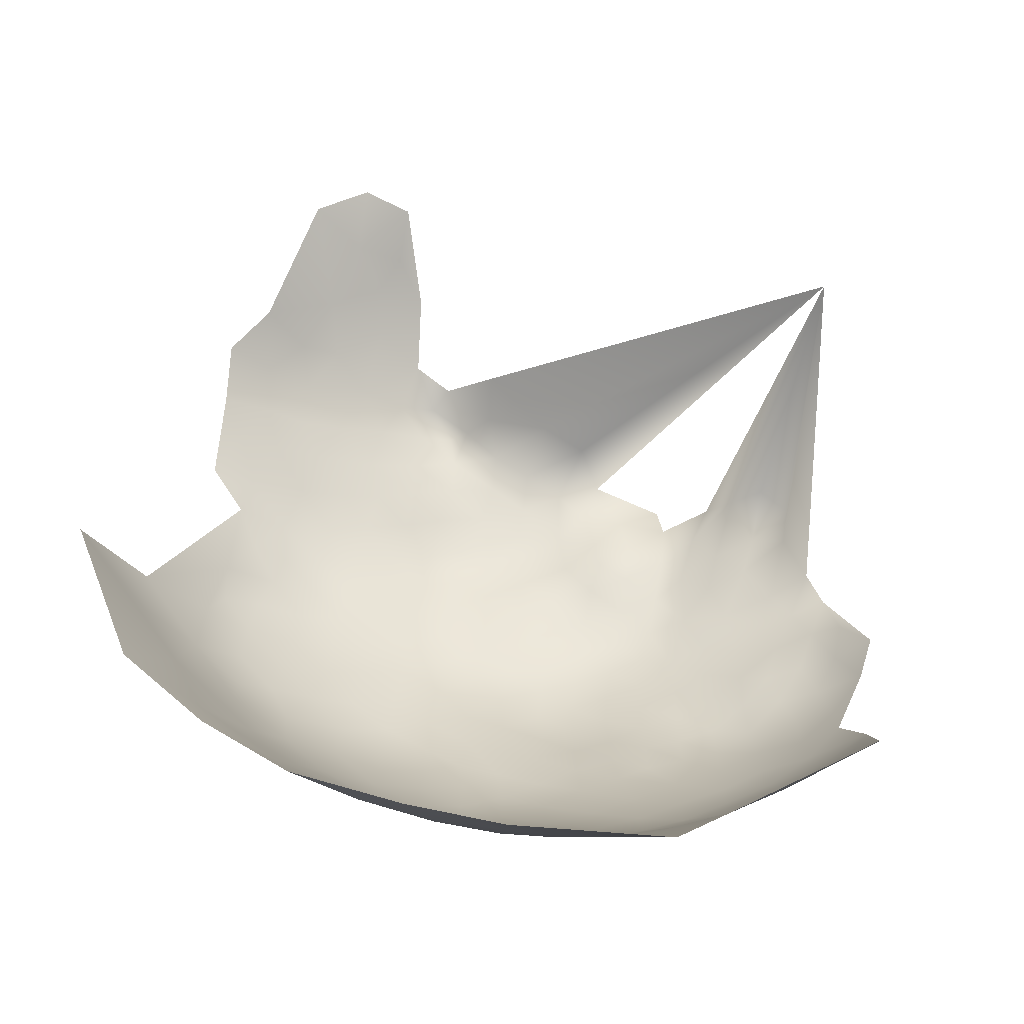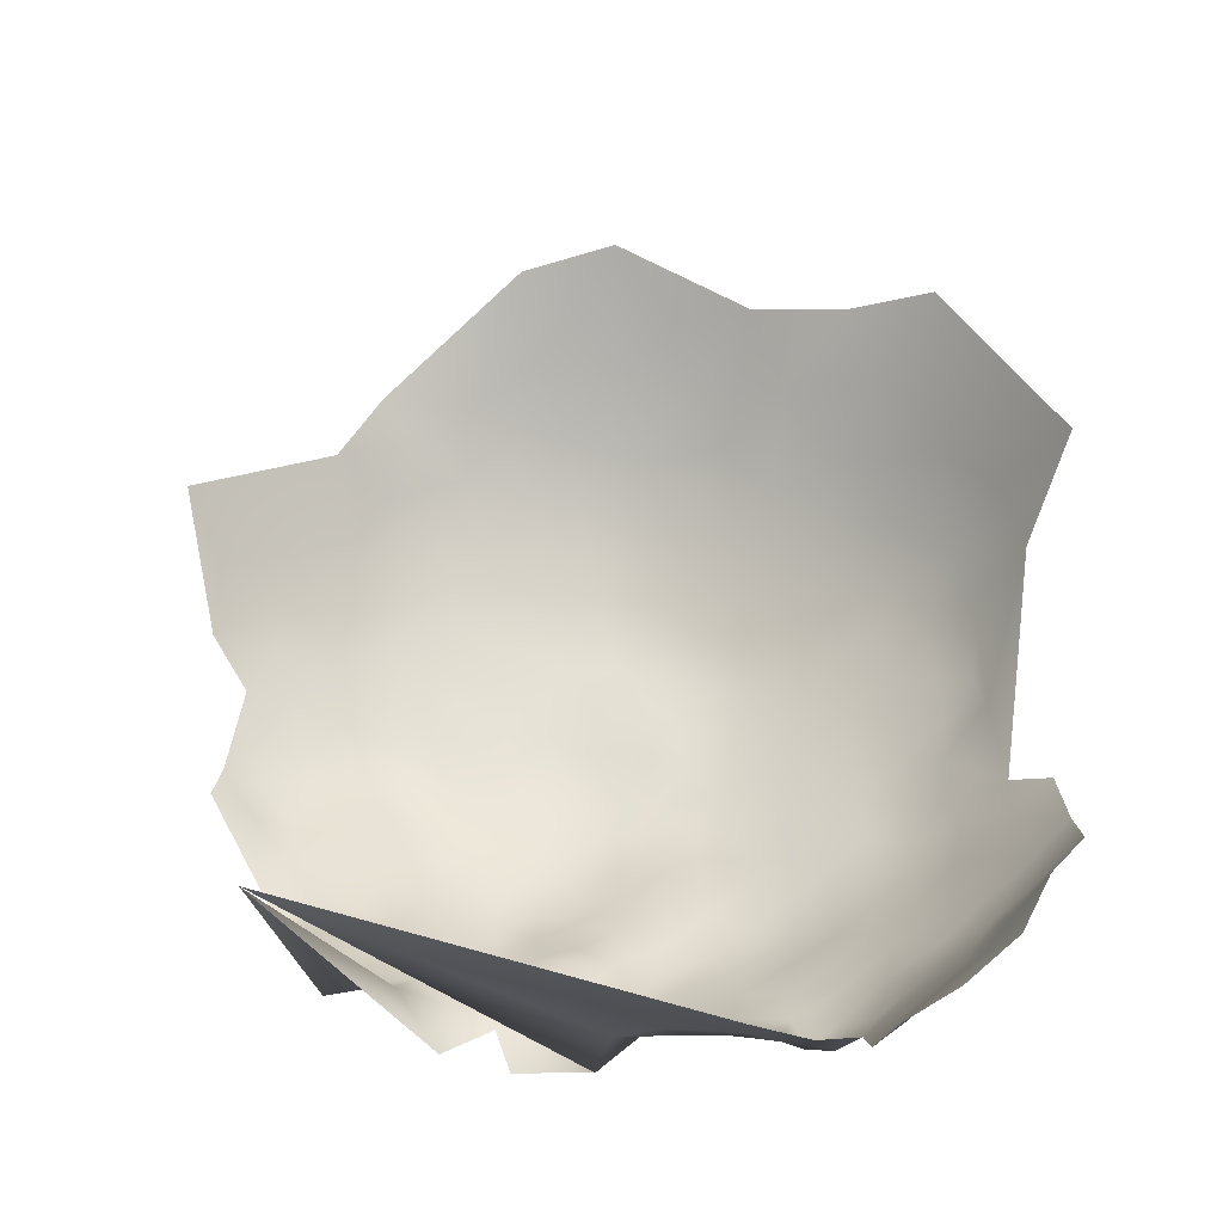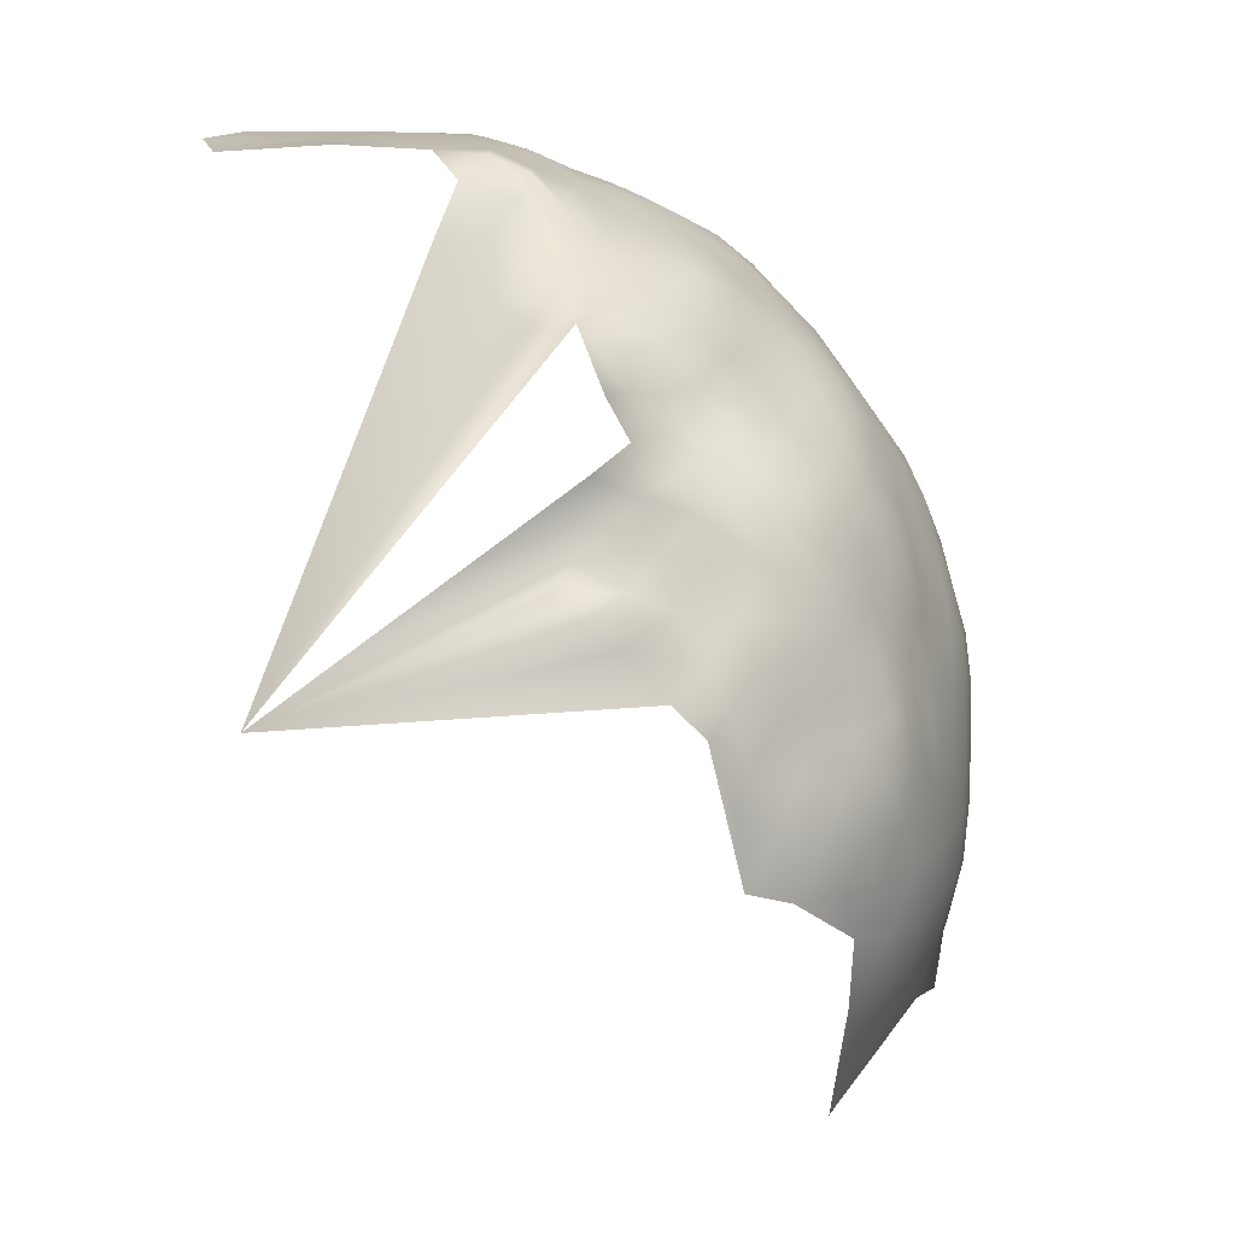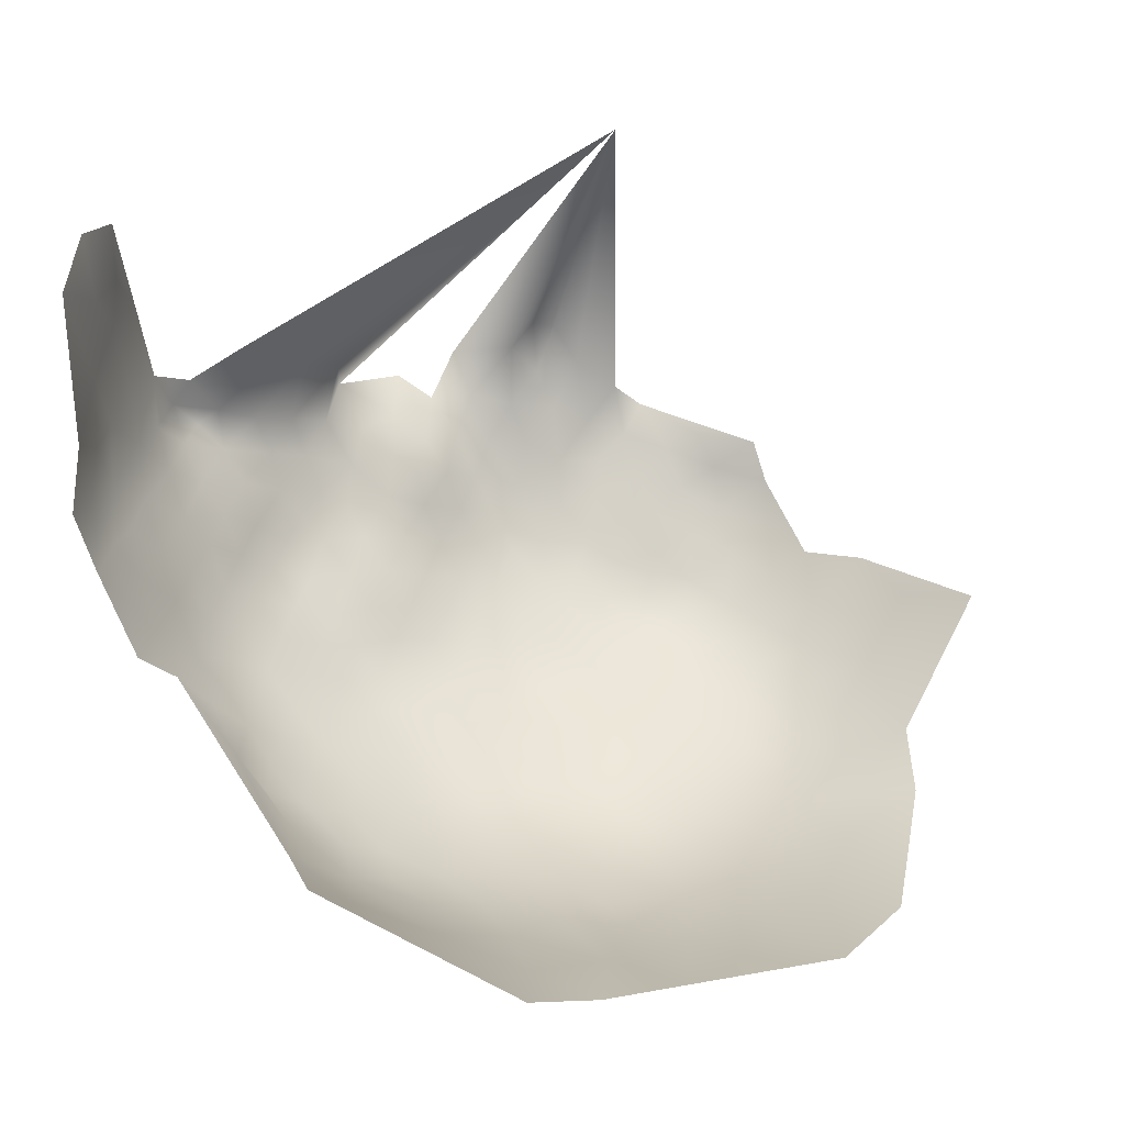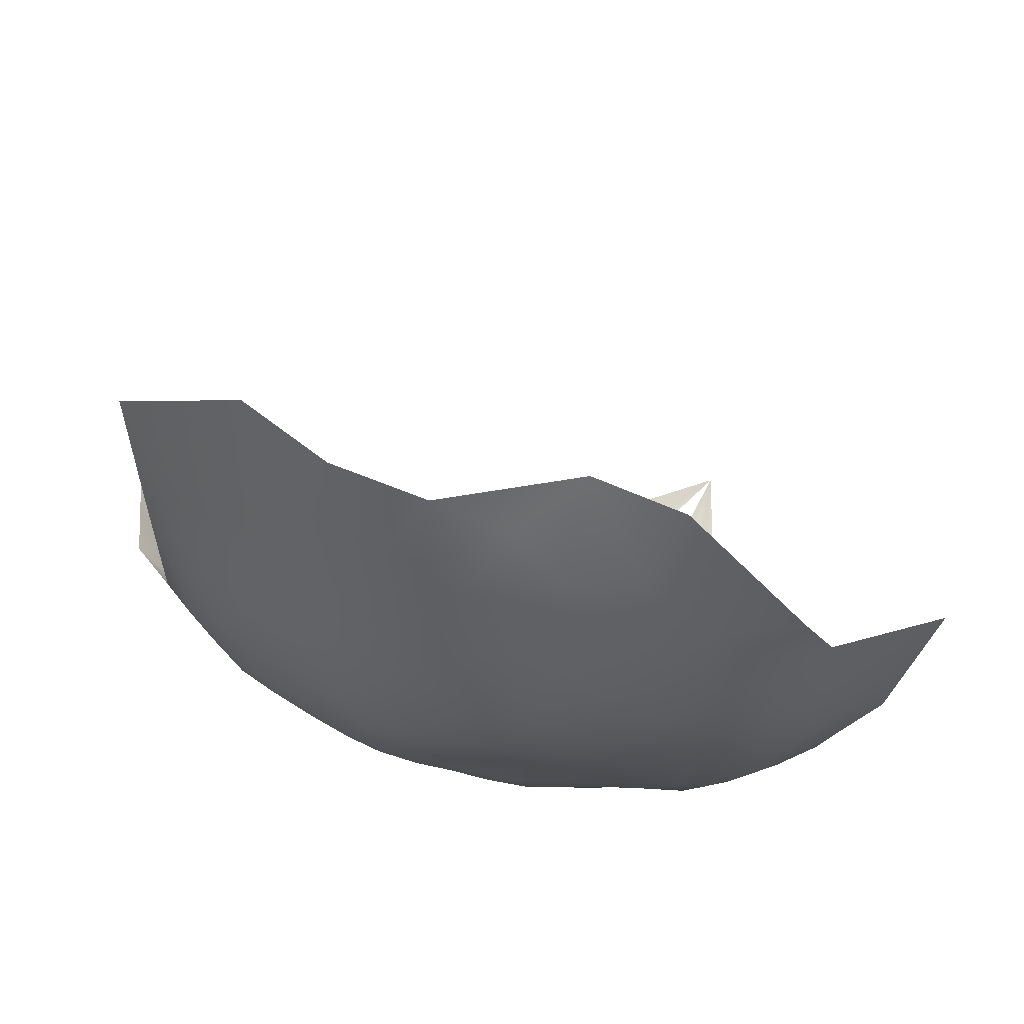
<metadata>
{"format":"obj","ext":"obj","renderer":"f3d","projection":"perspective","resolution":1024,"background":"white","views":[{"elev":12.6,"azim":-60.7,"up":"+Z"},{"elev":74.4,"azim":106.3,"up":"+Z"},{"elev":-20.0,"azim":103.1,"up":"+Y"},{"elev":45.6,"azim":-112.1,"up":"+Z"},{"elev":-27.1,"azim":-83.4,"up":"+Z"}]}
</metadata>
<code>
v -754.9 169 631.1
v -755.9 162.6 630.5
v -750.2 172.3 632.9
v -750.4 165.7 631.7
v -761.2 167.1 630.3
v -756.2 175 632.5
v -744.8 174.7 635.3
v -745.7 168.5 633.6
v -746.8 162.1 632.9
v -746.4 155.8 632.7
v -751.7 158.9 631.4
v -740.3 170.7 636
v -741.5 164.7 634.9
v -750 179 634.9
v -736.1 166.8 637.5
v -737.2 161 636.3
v -737.2 154.9 636.1
v -732 158.1 639.1
v -733 151.2 638.4
v -742.2 152 633.9
v -738 148.3 636
v -735.1 172.5 639.3
v -731 168.3 640.8
v -732.4 163.2 638.9
v -743 145.6 633
v -747.4 149.2 631.9
v -740.1 176.4 638.3
v -766.9 162.7 628.5
v -766.8 155.8 628.6
v -773.1 158.8 627.7
v -761 159.6 629.6
v -773.5 165.4 627.9
v -767.9 169.3 629.2
v -774 171.9 628.8
v -768.8 175.6 629.9
v -774.2 178.7 630.2
v -763.2 177.2 631.6
v -768.2 181.9 631.3
v -780.5 168.3 628.2
v -787.3 164.2 628.8
v -788.4 170.8 630.4
v -781.1 175.1 630.1
v -780.4 161.6 627.8
v -780.6 154 628.2
v -787.8 157.4 628.9
v -787.9 149.1 629.7
v -796.6 152.8 632
v -796.6 163.3 631.9
v -807.2 157.2 636.7
v -806 146.7 636.6
v -815.8 140.7 641.5
v -822.1 152.3 644.2
v -797.1 138.4 634.2
v -815 162.6 640.7
v -808.2 168 637.8
v -818.3 172.5 644.1
v -819.7 185.3 649.4
v -811.6 191.8 648.4
v -809.3 180 641.6
v -801.4 190.4 642.2
v -803.4 201.8 651.5
v -801.1 173.6 635.4
v -788.2 178.6 632.3
v -781.1 181.7 631.8
v -794.7 174 632.9
v -757 181.1 633.5
v -762.2 184.8 633.3
v -775.1 185.1 632.2
v -769 188.2 633.7
v -748.1 184.5 637.1
v -744 180.5 637.6
v -762.8 190.9 636.1
v -776.2 191.4 635.2
v -769.5 194.1 637.1
v -744.1 186.1 640.2
v -740.1 182.1 641.6
v -773.3 150.5 628.1
v -780.1 146.2 628.7
v -761.2 152.4 629.5
v -735.7 178.2 642.1
v -773.4 142.8 628.7
v -773.6 135.8 629.7
v -780.3 139 629.7
v -766.9 139.5 629.5
v -767 146.9 628.9
v -759.9 143.7 629.6
v -748.5 142.3 631.4
v -743.6 139 633.8
v -738.9 142.4 636.2
v -754.3 186.9 635.9
v -755.4 193.5 638.7
v -749.2 190.1 638.8
v -750.4 195.8 641.8
v -745 192.2 642.1
v -761.6 196.8 639.6
v -767.8 200 640.8
v -774.4 203.2 642.9
v -767.8 206 644.9
v -761.5 202.7 643.2
v -762.3 208.3 647.4
v -756.2 204.9 646.1
v -755.6 199.3 642.4
v -750.7 201.3 645.6
v -750.9 206.6 649.1
v -745.7 203 649.1
v -745.8 197.8 645.3
v -745.8 208.1 653.1
v -751.1 211.8 653.3
v -746.5 213 657.6
v -741.3 209.2 657.5
v -740.2 204.4 652.6
v -740.5 199.3 648.6
v -741 193.9 645.4
v -735.3 200.7 652.3
v -735.7 195.5 648.6
v -735.8 205.3 657.1
v -822.1 196.1 657.7
v -741.4 213.5 662.4
v -747.5 217.5 663.8
v -742.5 217.8 668.7
v -736.9 209.6 661.6
v -748.5 221.6 670.9
v -742.4 221.1 674.1
v -736.3 217.6 672.5
v -744.1 225.7 683
v -751.8 152.6 631.6
v -756.6 149.9 630.2
v -756.7 155.9 630.5
v -787.9 140.5 630.9
v -796.2 144.7 632.8
v -754.2 217 659.3
v -755.9 209.8 649.9
v -757.7 214.3 654.8
v -730.5 216.3 677.9
v -730.6 212.6 671.4
v -732.9 219.9 684.3
v -725.1 212.4 674.8
v -724.3 208.7 669.7
v -728.6 207.9 665.6
v -735.1 212.3 666.5
v -734.6 140.2 639.8
v -738.2 136.6 637.7
v -736.6 130.9 639.6
v -742.9 131.7 636.4
v -784.7 187.2 634.5
v -792 191 638.2
v -794.1 198.5 644
v -785 195.7 639
v -775.7 197.5 639.2
v -781.3 200.8 641.6
v -754.9 138.8 631
v -760.8 135.5 630.4
v -732.6 221 692.7
v -738.3 223.1 686.1
v -728.3 218.5 701.7
v -738.6 221.8 679.4
v -731 173.9 643.5
v -736 189.6 646.9
v -730.6 191.7 650.1
v -731.3 197.3 652.5
v -734.1 144.9 639.3
v -752.4 146 630.7
v -730.9 179.5 646.4
v -727.4 169.6 645.3
v -727.1 175 647.8
v -732 206.1 661.8
v -735.6 183.8 645.2
v -740.1 187.6 643.4
v -730.8 185.8 648.4
v -781.3 206.3 645.7
v -787.8 202.1 643.9
v -790.3 207.9 649.6
v -798.8 210.6 656.8
v -791.1 216 659.2
v -780.2 213.2 652.1
v -774.7 209.5 648
v -774 214.3 652.2
v -768.4 211.9 650.3
v -770.2 216.5 655.9
v -729 148 641.9
v -728.7 153.9 641.5
v -796.2 182 636.1
v -724.1 170.2 649.8
v -726 180.2 650.6
v -726.3 186.3 650.9
v -721.7 184 654.3
v -721.2 177.4 653.9
v -719.9 171.8 653.6
v -718 180.8 657.4
v -715.9 175.5 656.6
v -729.1 141.3 643.1
v -732.3 135.8 641.6
v -749.4 135.1 632.8
v -767.4 132.2 630.9
v -782.5 132.4 632.2
v -774.9 128.9 632.3
v -727.6 164 642.1
v -762.7 213.1 652.4
v -794.6 126.9 635.5
v -731.3 201.5 657.4
v -755.9 131.4 632.6
v -756.5 124.1 635.8
v -762.7 127.4 633.1
v -750.3 128 635.9
v -749.2 122.5 638.7
v -763.1 120 637.1
v -764.5 114.1 641
v -755 116.1 640.4
v -770.1 122.2 635.5
v -790.2 133 633.5
v -754.8 222.1 666.8
v -754.1 224.9 673.3
v -746.9 224.4 676.5
v -784.8 123.5 636.5
v -753.6 228 679.1
v -742.1 158.5 634.5
v -723.1 165.3 646.5
v -728.2 194.2 653.8
v -718.2 166.5 651.6
v -713.5 168.6 655.7
v -714.7 162.6 655.2
v -708.4 163.2 658.7
v -714.3 155.9 662.2
v -717.1 157.2 653.6
v -708.8 172 657.4
v -724.6 174.6 651.7
v -760 221 662.8
v -726.7 201.5 661.7
v -743.7 226.1 692.2
v -750 229.3 686.9
v -761.7 217.1 657.5
v -719.3 151.3 652.3
v -721.1 156.6 649.3
v -714.7 152 656.2
v -760.3 225.8 668.8
v -717.3 186.2 660.3
v -721.4 190.8 658.6
v -718.5 191.6 663.7
v -722.3 196.1 661.7
v -719.6 197.1 666.5
v -715.1 183.1 668.3
v -711.3 182.1 661.2
v -725 159.1 644.4
v -724 152.2 645.9
v -725.9 196.2 657.4
v -725.2 190.1 654.3
v -723.4 141.2 647.2
v -720.1 137.1 649.1
v -720.5 146 649
v -718.5 140.8 652.6
v -724.6 146.1 644.5
v -727.6 135.9 645.9
v -728 131.2 647.7
v -732.2 130.1 644
v -715.7 146 657.1
v -720.3 208.8 673.7
v -720.1 205.7 668.8
v -723.3 203 665.6
v -719.9 162.2 649.7
v -804.4 217.2 668.9
v -721.6 211.1 680.9
v -726 215.5 687.3
v -725.3 216.1 694.7
v -719.2 211.9 691.9
v -721.9 214.3 699.2
v -720.5 213.5 707.3
v -725.5 218.4 710.7
v -733 223.3 708.3
v -720.3 206 677.3
v -717.4 188.9 671.9
v -719.5 198.5 672.9
v -720 202.5 670.3
v -743.3 125.8 638.8
v -719.5 198 680
v -733.2 124.1 647.9
v -737.5 123.8 643.4
v -712.3 151.6 664
v -711 147.7 661
v -772.4 107.5 645.6
v -715.8 140.2 698.7
f 76 75 168
f 184 226 165
f 239 238 237
f 167 168 158
f 240 238 239
f 7 27 12
f 252 192 191
f 187 186 189
f 76 168 167
f 160 218 159
f 160 159 115
f 187 226 184
f 164 157 165
f 7 71 27
f 221 219 220
f 270 238 240
f 157 163 165
f 183 165 226
f 183 164 165
f 236 238 241
f 16 18 17
f 190 187 189
f 190 188 187
f 270 241 238
f 89 21 161
f 104 101 132
f 116 166 200
f 186 184 185
f 186 187 184
f 127 79 128
f 141 89 161
f 141 142 89
f 16 15 24
f 16 24 18
f 192 254 143
f 197 24 23
f 157 164 23
f 157 23 22
f 71 75 76
f 71 70 75
f 23 15 22
f 23 24 15
f 154 156 125
f 106 113 94
f 128 11 126
f 128 126 127
f 114 160 115
f 216 13 16
f 15 13 12
f 15 16 13
f 104 105 103
f 90 92 70
f 181 180 19
f 223 277 234
f 216 10 9
f 226 187 188
f 183 226 188
f 109 110 107
f 109 107 108
f 159 158 115
f 169 158 159
f 169 167 158
f 26 20 25
f 105 106 103
f 3 14 7
f 8 12 13
f 108 104 132
f 164 197 23
f 25 21 89
f 25 20 21
f 93 106 94
f 93 94 92
f 216 20 10
f 9 4 8
f 167 80 76
f 251 249 247
f 257 272 258
f 191 192 141
f 162 126 26
f 162 127 126
f 163 184 165
f 236 237 238
f 114 112 111
f 114 115 112
f 7 12 8
f 7 8 3
f 112 113 106
f 112 106 105
f 3 8 4
f 3 4 1
f 219 188 220
f 88 25 89
f 237 245 239
f 22 15 12
f 249 255 250
f 9 13 216
f 9 8 13
f 138 258 139
f 110 118 121
f 14 71 7
f 14 70 71
f 255 232 234
f 217 243 197
f 217 197 164
f 99 102 95
f 216 16 17
f 216 17 20
f 17 19 21
f 17 21 20
f 114 111 116
f 114 116 200
f 113 112 115
f 2 31 5
f 19 180 161
f 19 161 21
f 92 94 75
f 92 75 70
f 256 138 137
f 93 102 103
f 93 103 106
f 217 164 183
f 2 1 4
f 249 232 255
f 31 128 79
f 2 11 128
f 2 128 31
f 31 28 5
f 34 33 32
f 34 35 33
f 34 36 35
f 91 93 92
f 91 92 90
f 33 5 28
f 37 38 67
f 239 245 228
f 91 102 93
f 91 95 102
f 19 18 181
f 19 17 18
f 144 142 143
f 30 28 29
f 252 191 247
f 22 27 80
f 22 12 27
f 233 244 243
f 104 107 105
f 104 108 107
f 35 38 37
f 35 36 38
f 181 243 244
f 3 1 6
f 105 111 112
f 157 22 80
f 87 25 88
f 102 99 101
f 82 84 194
f 87 88 193
f 190 220 188
f 138 257 258
f 163 157 80
f 163 80 167
f 76 80 27
f 76 27 71
f 178 198 100
f 166 228 200
f 111 105 107
f 116 121 166
f 124 134 135
f 37 67 66
f 101 104 103
f 101 103 102
f 31 79 29
f 31 29 28
f 96 99 95
f 81 84 82
f 88 89 142
f 32 28 30
f 32 33 28
f 87 162 26
f 87 26 25
f 118 110 109
f 39 34 32
f 26 10 20
f 109 119 118
f 74 72 69
f 85 84 81
f 98 99 96
f 100 99 98
f 100 101 99
f 10 26 126
f 169 163 167
f 200 160 114
f 11 10 126
f 11 9 10
f 113 115 158
f 201 152 151
f 1 2 5
f 116 110 121
f 186 185 246
f 110 111 107
f 110 116 111
f 212 211 235
f 68 69 38
f 68 38 36
f 224 232 233
f 224 234 232
f 247 249 250
f 247 250 248
f 246 245 237
f 246 218 245
f 77 85 81
f 77 81 78
f 137 135 134
f 113 158 168
f 224 223 234
f 149 74 73
f 231 133 198
f 94 113 168
f 94 168 75
f 251 191 180
f 251 247 191
f 223 224 221
f 37 66 6
f 270 240 271
f 11 2 4
f 11 4 9
f 6 14 3
f 73 74 69
f 73 69 68
f 227 235 211
f 151 87 193
f 185 169 159
f 124 135 140
f 97 98 96
f 69 72 67
f 69 67 38
f 178 176 177
f 123 122 213
f 123 120 122
f 201 151 193
f 224 233 259
f 86 151 152
f 264 262 263
f 264 263 265
f 191 141 161
f 191 161 180
f 86 84 85
f 42 34 39
f 65 63 41
f 136 156 154
f 118 140 121
f 43 39 32
f 217 219 259
f 242 236 241
f 201 204 202
f 252 253 254
f 252 254 192
f 45 43 44
f 152 194 84
f 152 84 86
f 243 217 259
f 243 259 233
f 212 122 211
f 256 261 269
f 256 137 261
f 42 36 34
f 276 254 275
f 190 225 220
f 97 149 150
f 97 150 170
f 240 258 272
f 192 142 141
f 192 143 142
f 40 43 45
f 43 32 30
f 242 189 236
f 246 185 159
f 246 159 218
f 178 177 179
f 203 201 202
f 66 14 6
f 169 185 184
f 169 184 163
f 228 139 258
f 228 166 139
f 205 202 204
f 248 252 247
f 120 123 124
f 138 135 137
f 100 132 101
f 180 244 251
f 180 181 244
f 154 153 136
f 63 42 41
f 63 64 42
f 97 170 176
f 175 177 176
f 210 53 129
f 46 44 78
f 231 131 133
f 231 227 131
f 135 139 140
f 135 138 139
f 98 178 100
f 151 162 87
f 204 201 193
f 196 82 194
f 200 228 245
f 253 275 254
f 212 215 213
f 212 213 122
f 160 245 218
f 160 200 245
f 222 221 220
f 120 118 119
f 249 251 244
f 166 140 139
f 166 121 140
f 232 249 244
f 232 244 233
f 221 224 259
f 221 259 219
f 44 77 78
f 45 44 46
f 236 189 186
f 198 133 132
f 198 132 100
f 149 96 74
f 149 97 96
f 83 78 81
f 83 81 82
f 64 36 42
f 64 68 36
f 234 278 255
f 219 183 188
f 219 217 183
f 133 108 132
f 131 119 109
f 273 205 204
f 206 209 203
f 131 108 133
f 131 109 108
f 269 274 271
f 269 271 272
f 98 97 176
f 98 176 178
f 62 182 65
f 88 142 144
f 40 39 43
f 77 30 29
f 198 178 179
f 198 179 231
f 18 24 197
f 171 172 170
f 171 170 150
f 156 123 213
f 156 213 125
f 239 258 240
f 239 228 258
f 122 120 119
f 86 162 151
f 86 127 162
f 276 143 254
f 90 66 67
f 145 146 148
f 190 189 242
f 203 194 152
f 203 152 201
f 206 203 202
f 182 63 65
f 41 39 40
f 41 42 39
f 186 246 237
f 186 237 236
f 193 88 144
f 222 223 221
f 91 72 95
f 171 150 148
f 256 269 272
f 204 193 144
f 204 144 273
f 229 154 125
f 229 125 230
f 156 124 123
f 243 18 197
f 243 181 18
f 208 202 205
f 149 148 150
f 277 278 234
f 86 79 127
f 86 85 79
f 85 77 29
f 85 29 79
f 44 43 30
f 44 30 77
f 131 227 211
f 153 155 263
f 156 136 134
f 156 134 124
f 248 253 252
f 90 70 14
f 90 14 66
f 74 95 72
f 74 96 95
f 129 78 83
f 129 46 78
f 145 64 63
f 206 202 208
f 206 208 207
f 145 68 64
f 145 73 68
f 47 45 46
f 48 45 47
f 48 40 45
f 267 155 268
f 72 90 67
f 72 91 90
f 264 261 262
f 37 33 35
f 170 175 176
f 170 172 175
f 273 144 143
f 273 143 276
f 120 124 140
f 120 140 118
f 130 129 53
f 60 146 182
f 153 262 136
f 153 263 262
f 211 122 119
f 211 119 131
f 225 190 242
f 195 129 83
f 195 210 129
f 148 73 145
f 148 149 73
f 209 196 194
f 209 194 203
f 125 213 215
f 125 215 230
f 60 147 146
f 5 6 1
f 199 53 210
f 227 231 179
f 195 83 82
f 195 82 196
f 147 171 148
f 147 148 146
f 54 55 49
f 265 263 155
f 229 153 154
f 134 261 137
f 130 47 46
f 130 46 129
f 262 261 134
f 262 134 136
f 49 48 47
f 37 6 5
f 37 5 33
f 274 270 271
f 215 212 235
f 214 210 195
f 214 199 210
f 147 172 171
f 175 179 177
f 214 195 196
f 205 273 276
f 59 62 55
f 174 175 172
f 56 55 54
f 56 59 55
f 48 41 40
f 266 155 267
f 266 265 155
f 182 145 63
f 182 146 145
f 50 47 130
f 50 49 47
f 48 65 41
f 62 65 48
f 50 130 53
f 173 174 172
f 57 59 56
f 57 117 58
f 214 196 209
f 55 62 48
f 55 48 49
f 61 147 60
f 61 60 58
f 59 182 62
f 59 60 182
f 264 265 266
f 58 60 59
f 58 59 57
f 207 209 206
f 61 172 147
f 61 173 172
f 153 268 155
f 260 174 173
f 52 54 49
f 248 275 253
f 50 52 49
f 50 51 52
f 279 209 207
f 229 268 153
f 279 207 208
f 56 54 52
f 61 58 117
f 174 179 175
f 51 50 53
f 214 209 279
f 260 173 61
f 51 53 199
f 260 61 117
f 174 227 179
f 280 277 223
f 280 250 255
f 280 223 222
f 280 242 241
f 280 241 270
f 280 270 274
f 271 240 272
f 256 257 138
f 257 256 272
f 280 278 277
f 255 278 280

</code>
